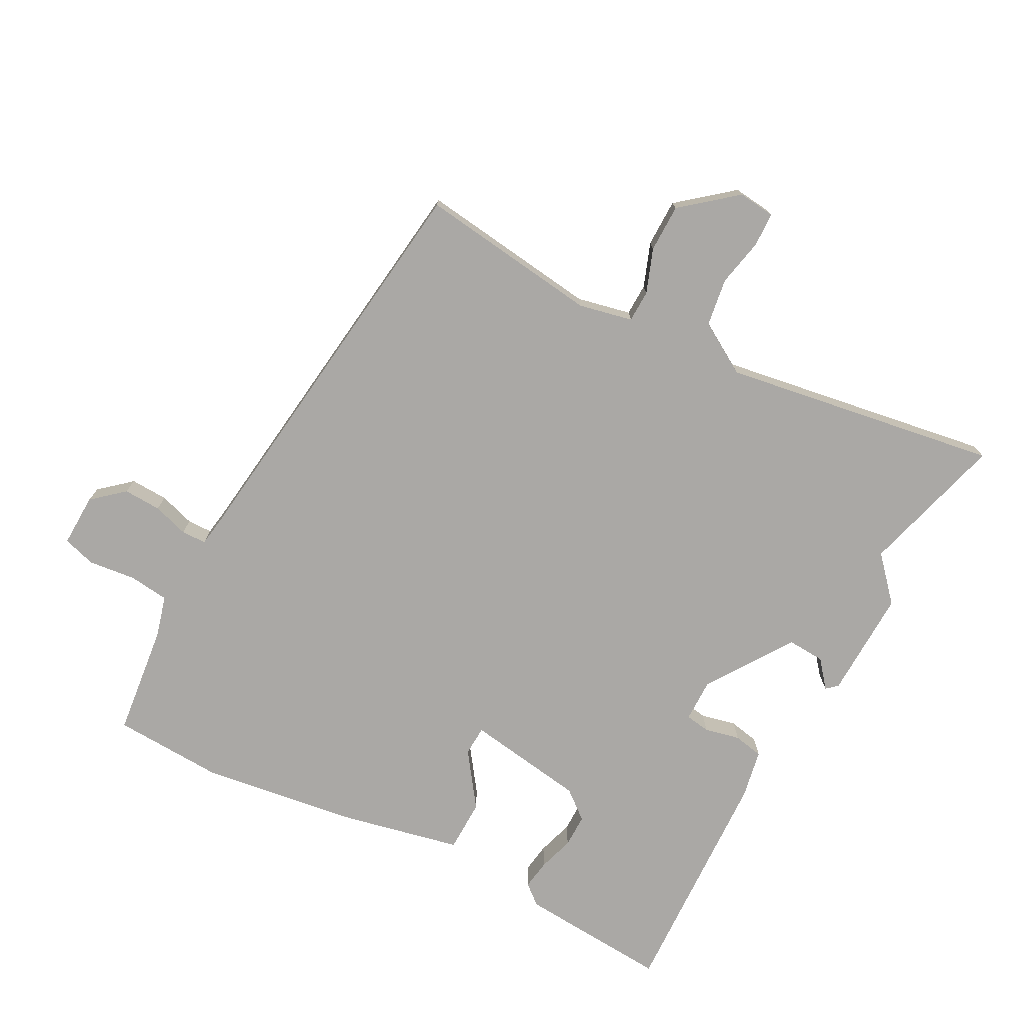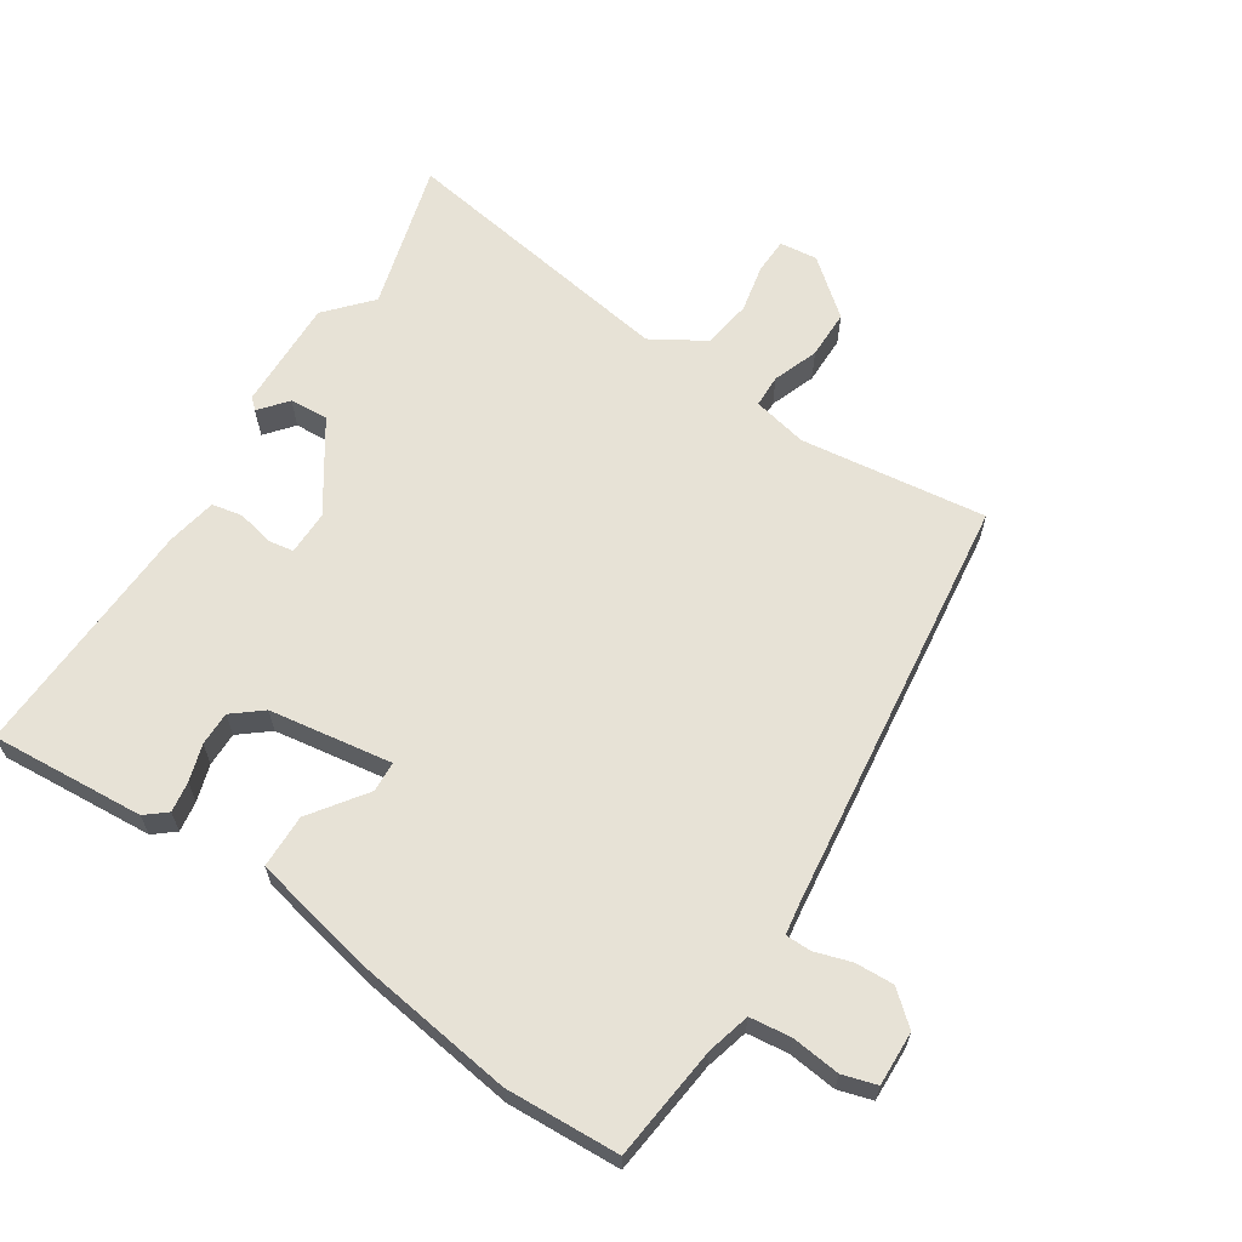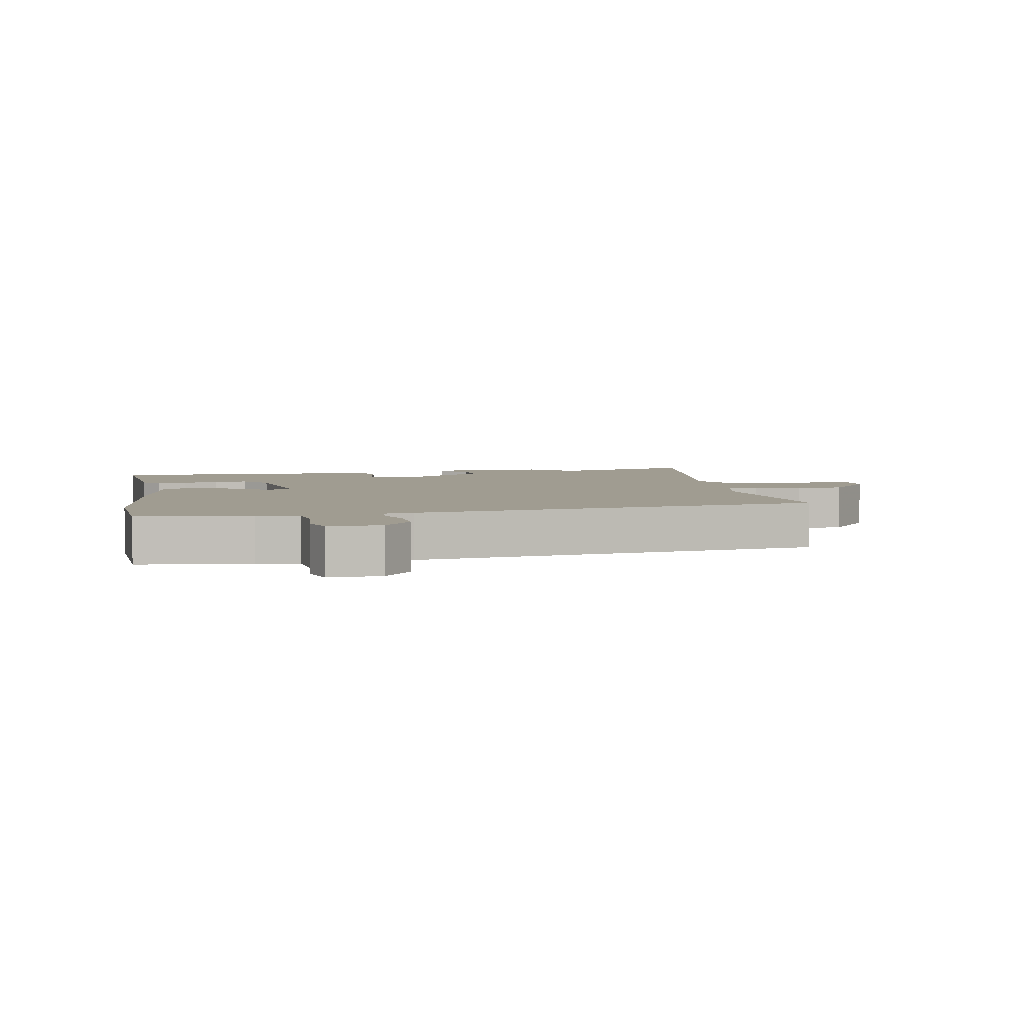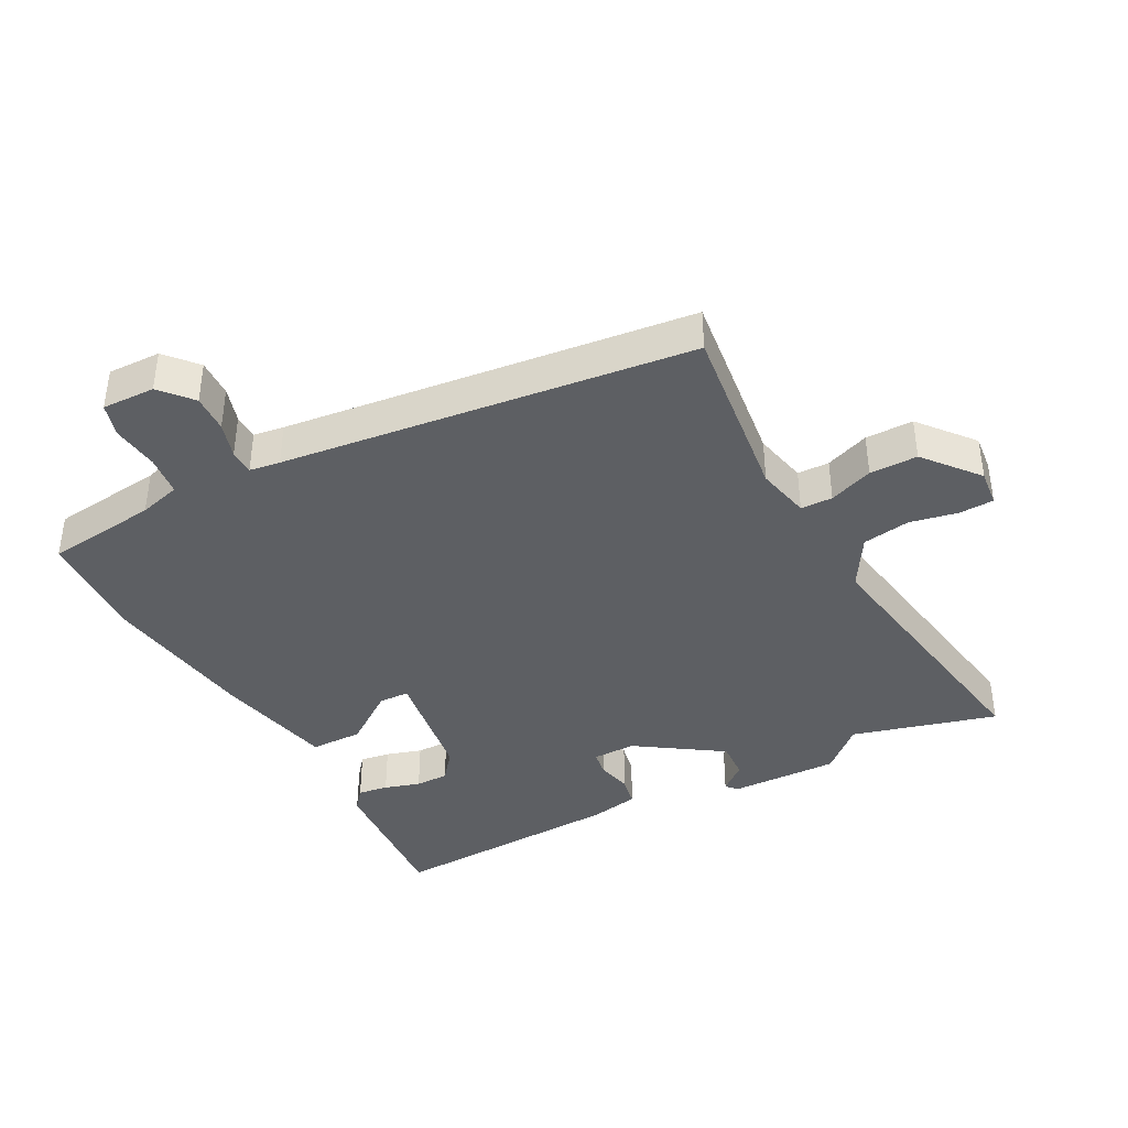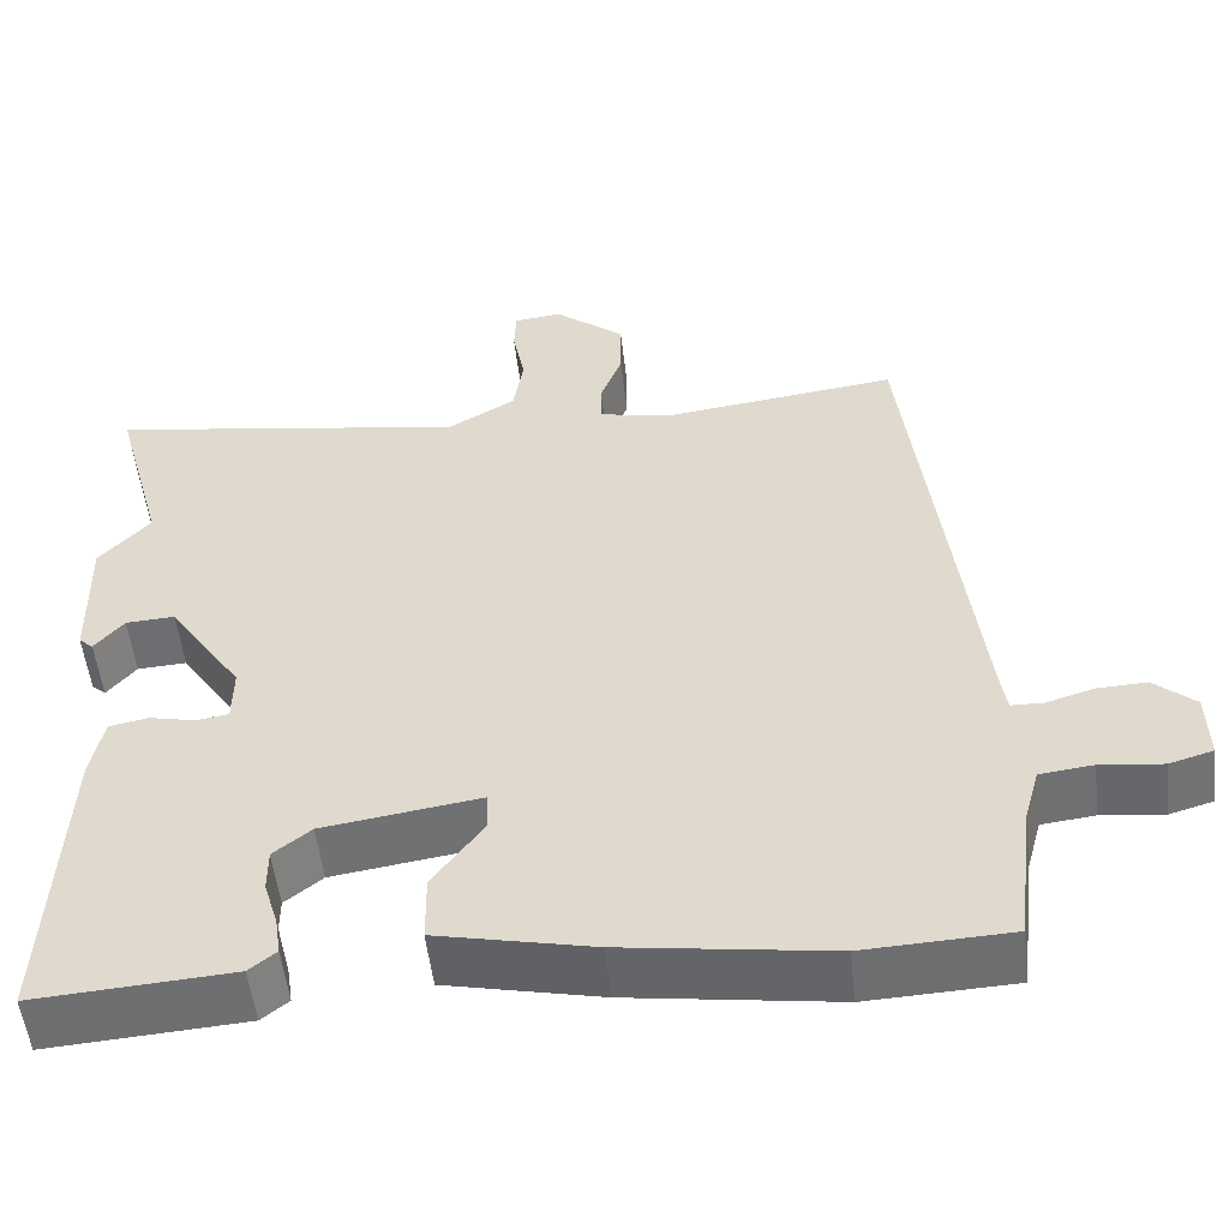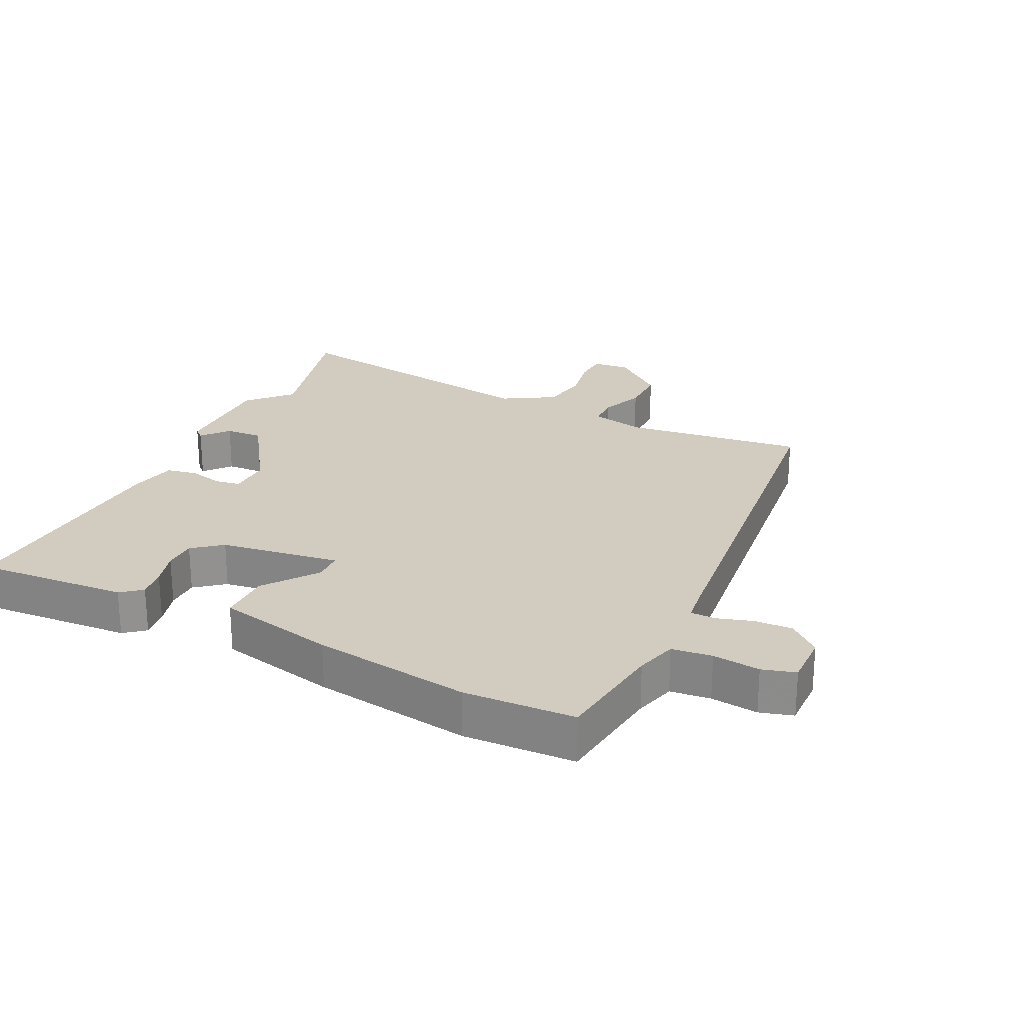
<metadata>
{"format":"obj","ext":"obj","renderer":"f3d","projection":"perspective","resolution":1024,"background":"white","views":[{"elev":-75.1,"azim":-28.3,"up":"+Y"},{"elev":63.5,"azim":-147.4,"up":"+Y"},{"elev":4.4,"azim":-101.7,"up":"+Y"},{"elev":-39.9,"azim":-62.2,"up":"+Y"},{"elev":-53.8,"azim":-173.3,"up":"+Z"},{"elev":24.1,"azim":-154.0,"up":"+Y"}]}
</metadata>
<code>
v -0.467 0.07 0.551
v -0.183 0.07 0.517
v -0.099 0.07 0.536
v -0.098 0.07 0.586
v -0.124 0.07 0.655
v -0.124 0.07 0.73
v -0.04 0.07 0.8
v 0.018 0.07 0.794
v 0.02 0.07 0.74
v 0.005 0.07 0.665
v 0.017 0.07 0.59
v 0.098 0.07 0.542
v 0.531 0.07 0.614
v 0.469 0.07 0.387
v 0.53 0.07 0.32
v 0.526 0.07 0.149
v 0.509 0.07 0.134
v 0.474 0.07 0.176
v 0.415 0.07 0.179
v 0.326 0.07 0.045
v 0.327 0.07 -0.023
v 0.366 0.07 -0.029
v 0.421 0.07 -0.016
v 0.468 0.07 -0.025
v 0.483 0.07 -0.101
v 0.5 0.07 -0.473
v 0.264 0.07 -0.458
v 0.232 0.07 -0.432
v 0.239 0.07 -0.385
v 0.256 0.07 -0.329
v 0.256 0.07 -0.277
v 0.211 0.07 -0.241
v 0.023 0.07 -0.214
v 0.021 0.07 -0.261
v 0.082 0.07 -0.345
v 0.081 0.07 -0.427
v -0.105 0.07 -0.469
v -0.352 0.07 -0.506
v -0.526 0.07 -0.499
v -0.547 0.07 -0.324
v -0.565 0.07 -0.259
v -0.628 0.07 -0.252
v -0.702 0.07 -0.261
v -0.754 0.07 -0.246
v -0.752 0.07 -0.163
v -0.703 0.07 -0.12
v -0.644 0.07 -0.122
v -0.588 0.07 -0.139
v -0.549 0.07 -0.138
v -0.542 0.07 -0.09
v -0.467 0 0.551
v -0.183 0 0.517
v -0.099 0 0.536
v -0.098 0 0.586
v -0.124 0 0.655
v -0.124 0 0.73
v -0.04 0 0.8
v 0.018 0 0.794
v 0.02 0 0.74
v 0.005 0 0.665
v 0.017 0 0.59
v 0.098 0 0.542
v 0.531 0 0.614
v 0.469 0 0.387
v 0.53 0 0.32
v 0.526 0 0.149
v 0.509 0 0.134
v 0.474 0 0.176
v 0.415 0 0.179
v 0.326 0 0.045
v 0.327 0 -0.023
v 0.366 0 -0.029
v 0.421 0 -0.016
v 0.468 0 -0.025
v 0.483 0 -0.101
v 0.5 0 -0.473
v 0.264 0 -0.458
v 0.232 0 -0.432
v 0.239 0 -0.385
v 0.256 0 -0.329
v 0.256 0 -0.277
v 0.211 0 -0.241
v 0.023 0 -0.214
v 0.021 0 -0.261
v 0.082 0 -0.345
v 0.081 0 -0.427
v -0.105 0 -0.469
v -0.352 0 -0.506
v -0.526 0 -0.499
v -0.547 0 -0.324
v -0.565 0 -0.259
v -0.628 0 -0.252
v -0.702 0 -0.261
v -0.754 0 -0.246
v -0.752 0 -0.163
v -0.703 0 -0.12
v -0.644 0 -0.122
v -0.588 0 -0.139
v -0.549 0 -0.138
v -0.542 0 -0.09
f 45 46 47 48
f 45 48 49
f 42 43 44 45
f 41 42 45 49
f 40 41 49 50
f 34 35 36 37
f 33 34 37 38
f 27 28 29 30
f 27 30 31
f 26 27 31
f 25 26 31
f 22 23 24 25
f 21 22 25 31
f 20 21 31 32
f 15 16 17 18
f 14 15 18 19
f 12 13 14
f 12 14 19 20
f 7 8 9 10
f 7 10 11
f 4 5 6 7
f 3 4 7 11
f 40 50 1 2
f 33 38 39 40
f 33 40 2 3
f 12 20 32 33
f 3 11 12 33
f 98 97 96 95
f 99 98 95
f 95 94 93 92
f 99 95 92 91
f 100 99 91 90
f 87 86 85 84
f 88 87 84 83
f 80 79 78 77
f 81 80 77
f 81 77 76
f 81 76 75
f 75 74 73 72
f 81 75 72 71
f 82 81 71 70
f 68 67 66 65
f 69 68 65 64
f 64 63 62
f 70 69 64 62
f 60 59 58 57
f 61 60 57
f 57 56 55 54
f 61 57 54 53
f 52 51 100 90
f 90 89 88 83
f 53 52 90 83
f 83 82 70 62
f 83 62 61 53
f 1 51 52 2
f 2 52 53 3
f 3 53 54 4
f 4 54 55 5
f 5 55 56 6
f 6 56 57 7
f 7 57 58 8
f 8 58 59 9
f 9 59 60 10
f 10 60 61 11
f 11 61 62 12
f 12 62 63 13
f 13 63 64 14
f 14 64 65 15
f 15 65 66 16
f 16 66 67 17
f 17 67 68 18
f 18 68 69 19
f 19 69 70 20
f 20 70 71 21
f 21 71 72 22
f 22 72 73 23
f 23 73 74 24
f 24 74 75 25
f 25 75 76 26
f 26 76 77 27
f 27 77 78 28
f 28 78 79 29
f 29 79 80 30
f 30 80 81 31
f 31 81 82 32
f 32 82 83 33
f 33 83 84 34
f 34 84 85 35
f 35 85 86 36
f 36 86 87 37
f 37 87 88 38
f 38 88 89 39
f 39 89 90 40
f 40 90 91 41
f 41 91 92 42
f 42 92 93 43
f 43 93 94 44
f 44 94 95 45
f 45 95 96 46
f 46 96 97 47
f 47 97 98 48
f 48 98 99 49
f 49 99 100 50
f 50 100 51 1

</code>
